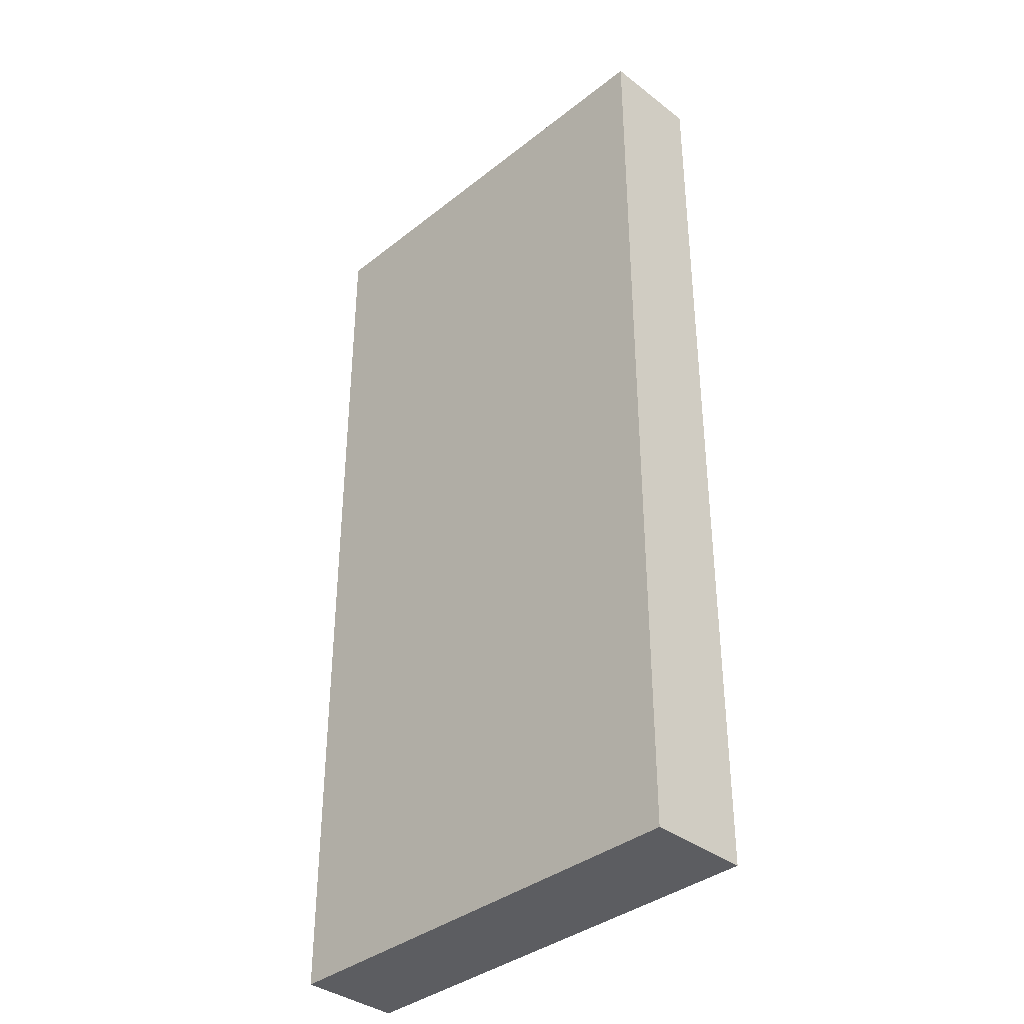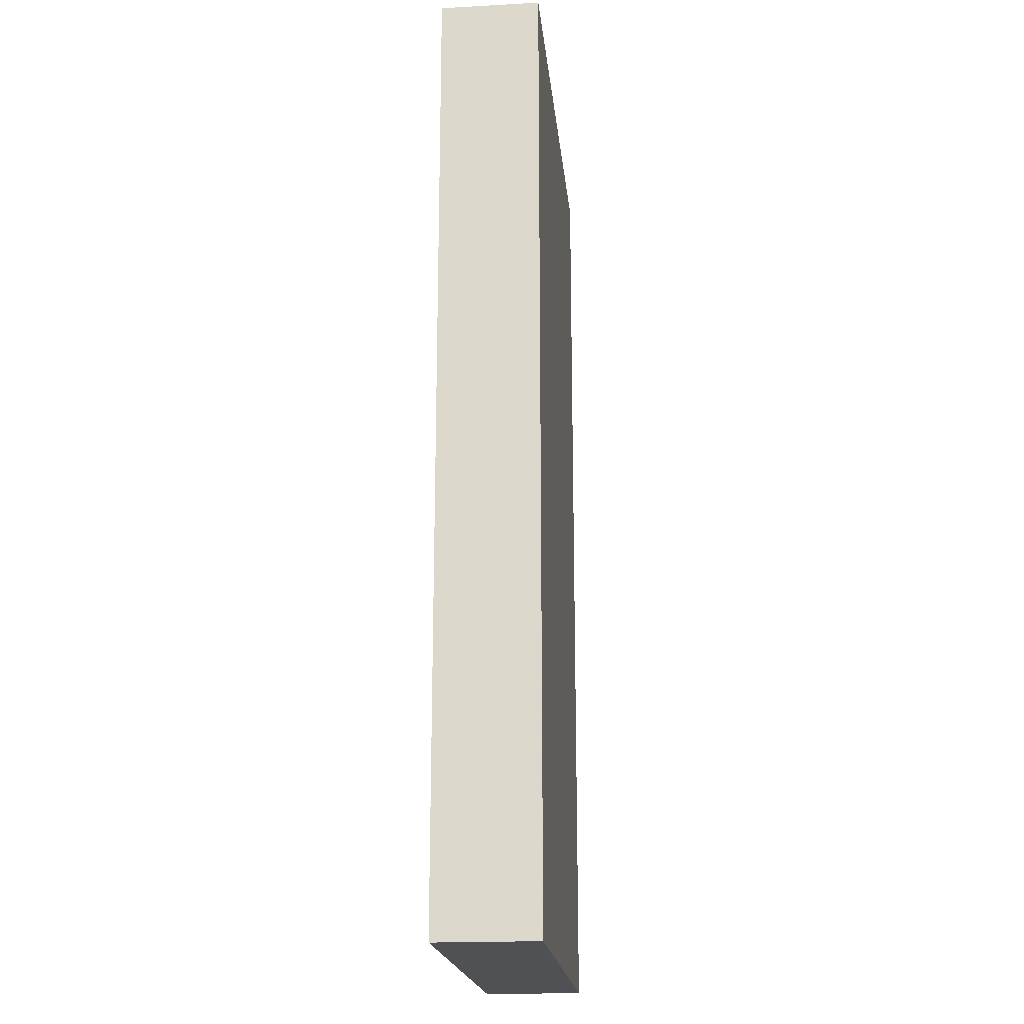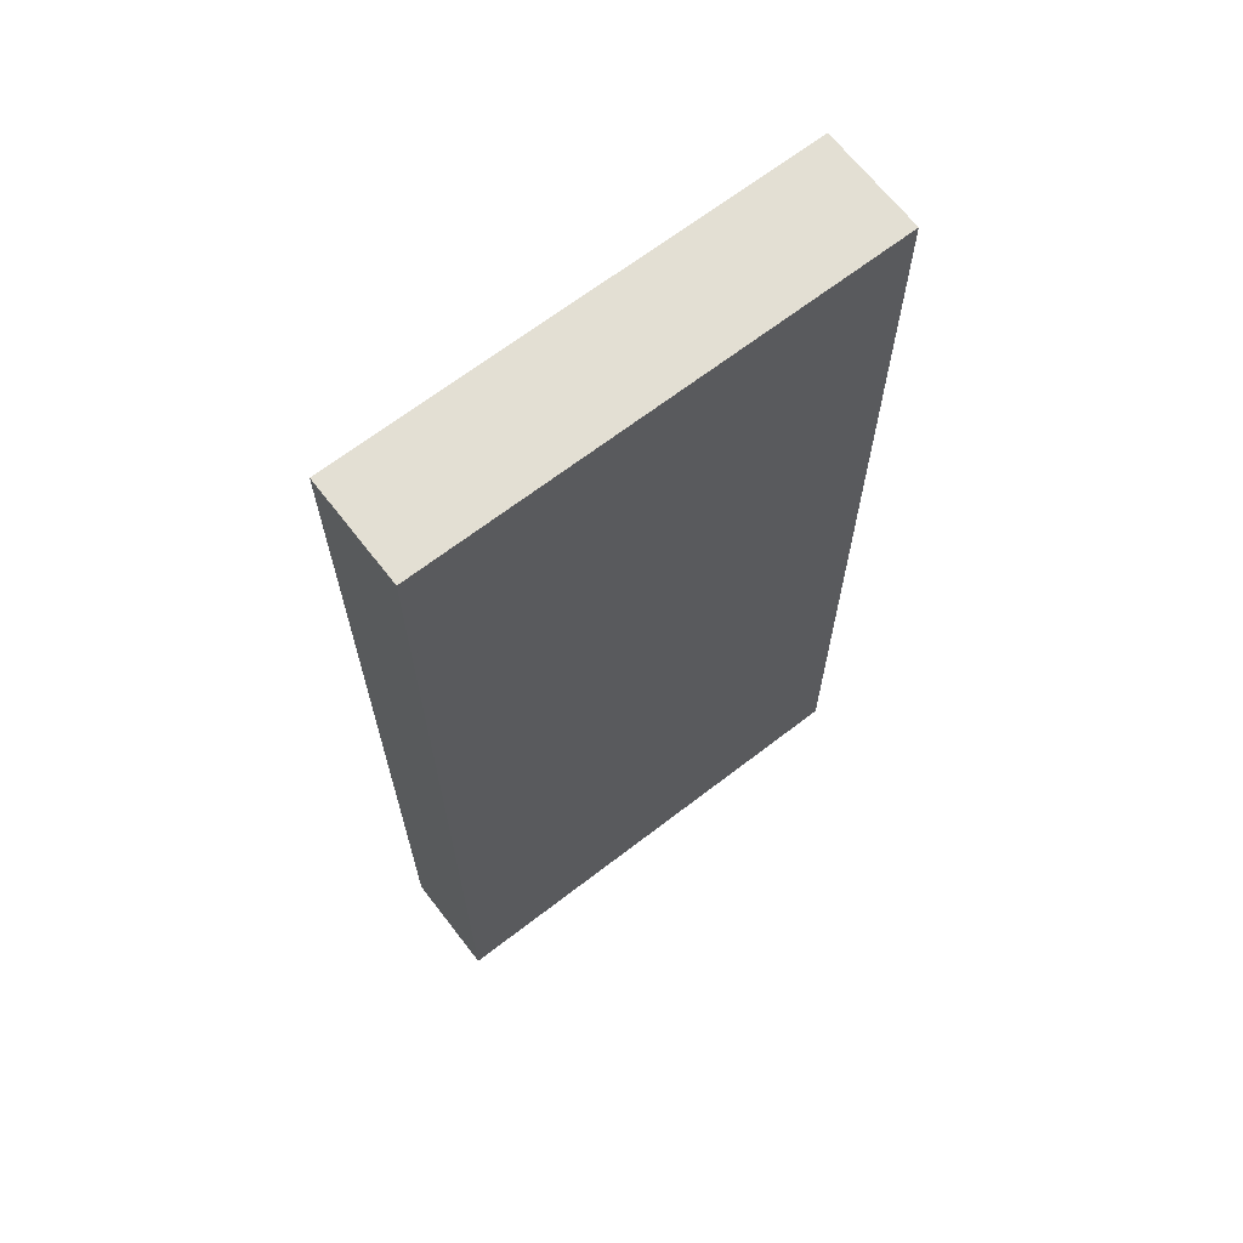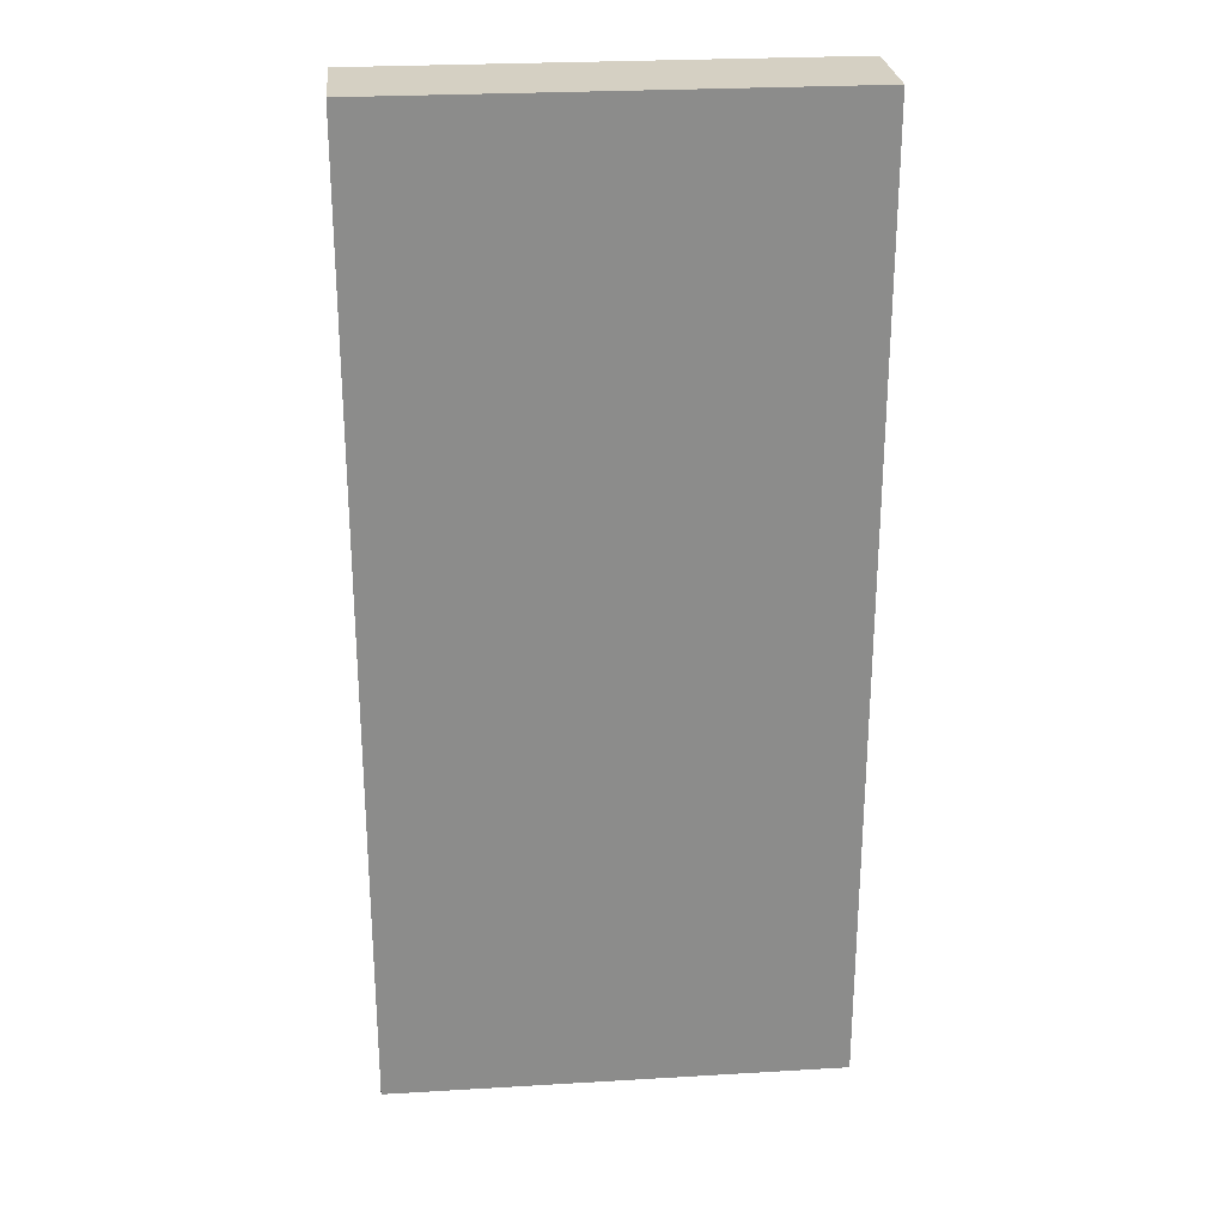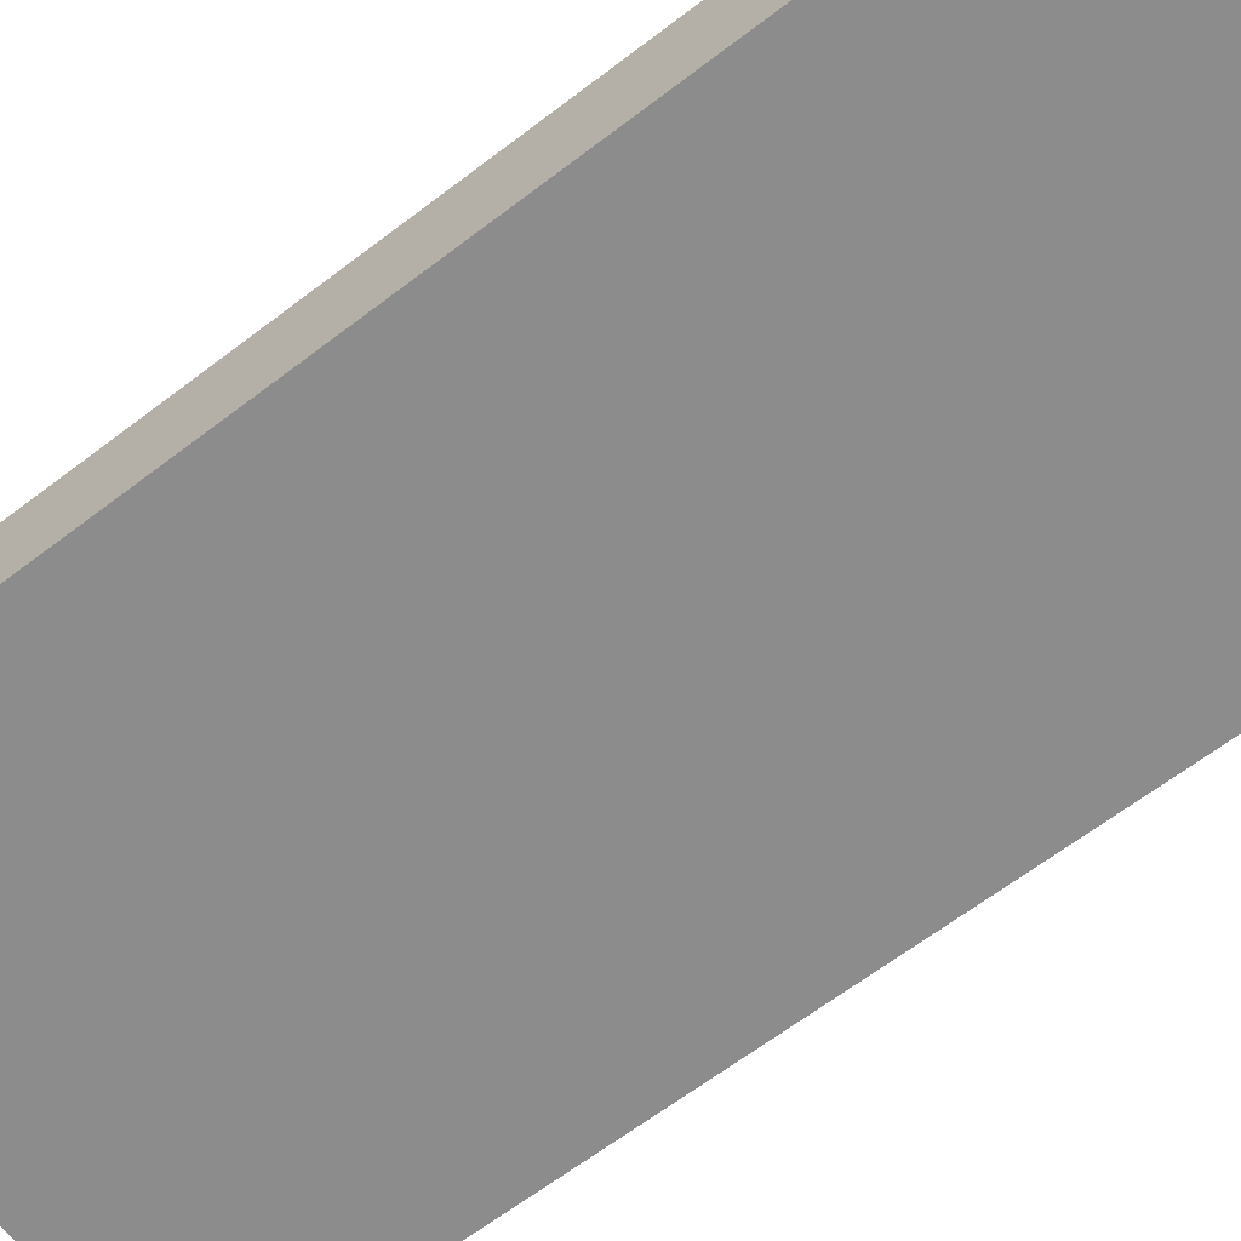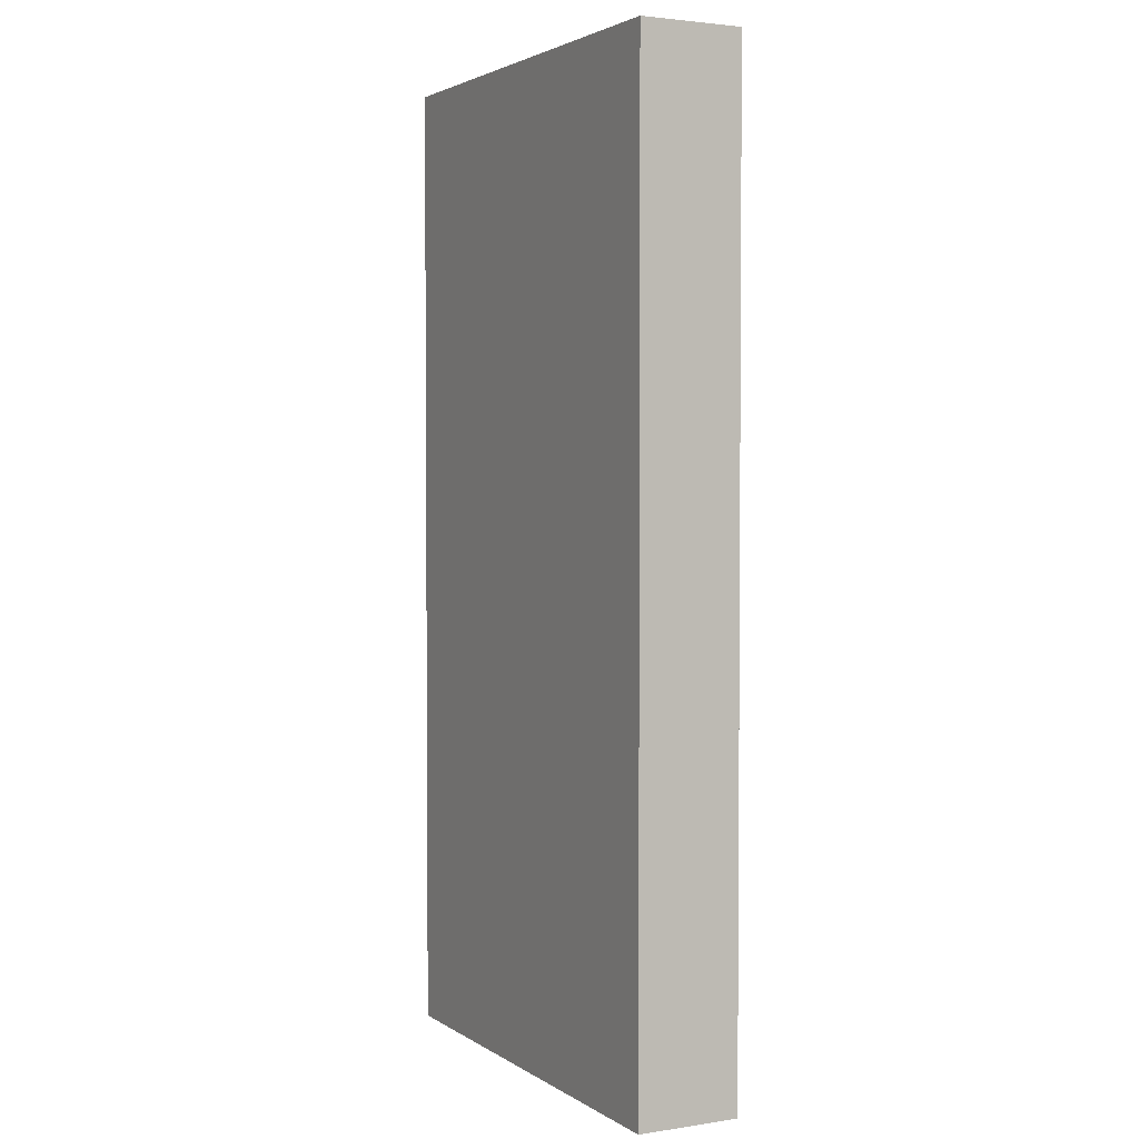
<metadata>
{"format":"obj","ext":"obj","renderer":"f3d","projection":"perspective","resolution":1024,"background":"white","views":[{"elev":-37.1,"azim":45.4,"up":"+Z"},{"elev":-19.6,"azim":-84.2,"up":"+Z"},{"elev":66.9,"azim":142.3,"up":"+Z"},{"elev":26.3,"azim":174.7,"up":"+Z"},{"elev":-64.2,"azim":-52.3,"up":"+Y"},{"elev":2.8,"azim":62.6,"up":"+Z"}]}
</metadata>
<code>
v 808 -1032 416
v 880 -1048 416
v 808 -1048 416
v 880 -1032 416
v 808 -1048 568
v 880 -1032 568
v 808 -1032 568
v 880 -1048 568
f 1 2 3
f 1 4 2
f 5 6 7
f 5 8 6
f 6 2 4
f 6 8 2
f 5 1 3
f 5 7 1
f 7 4 1
f 7 6 4
f 8 3 2
f 8 5 3

</code>
